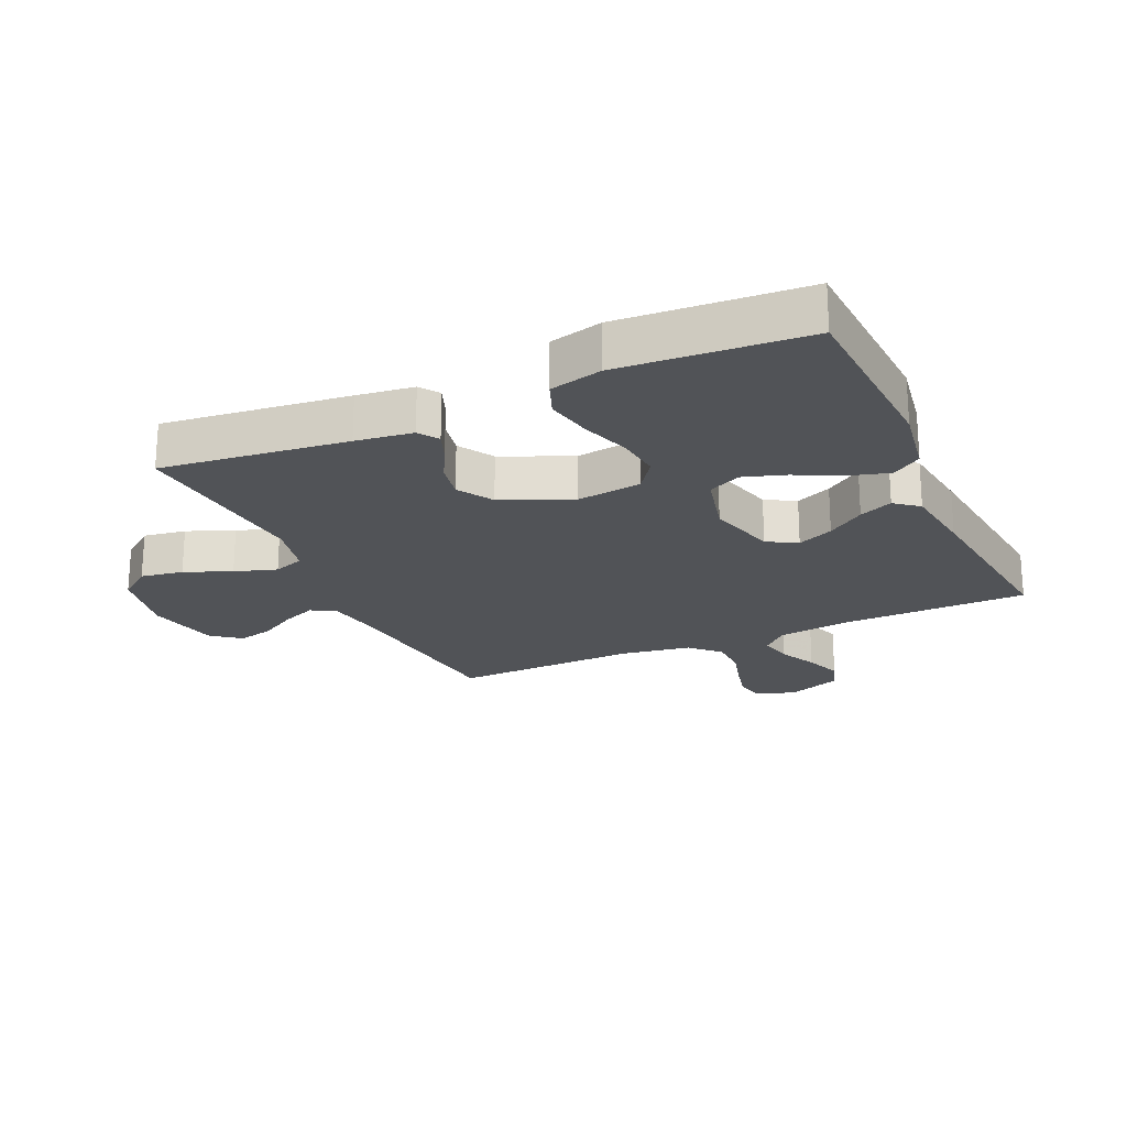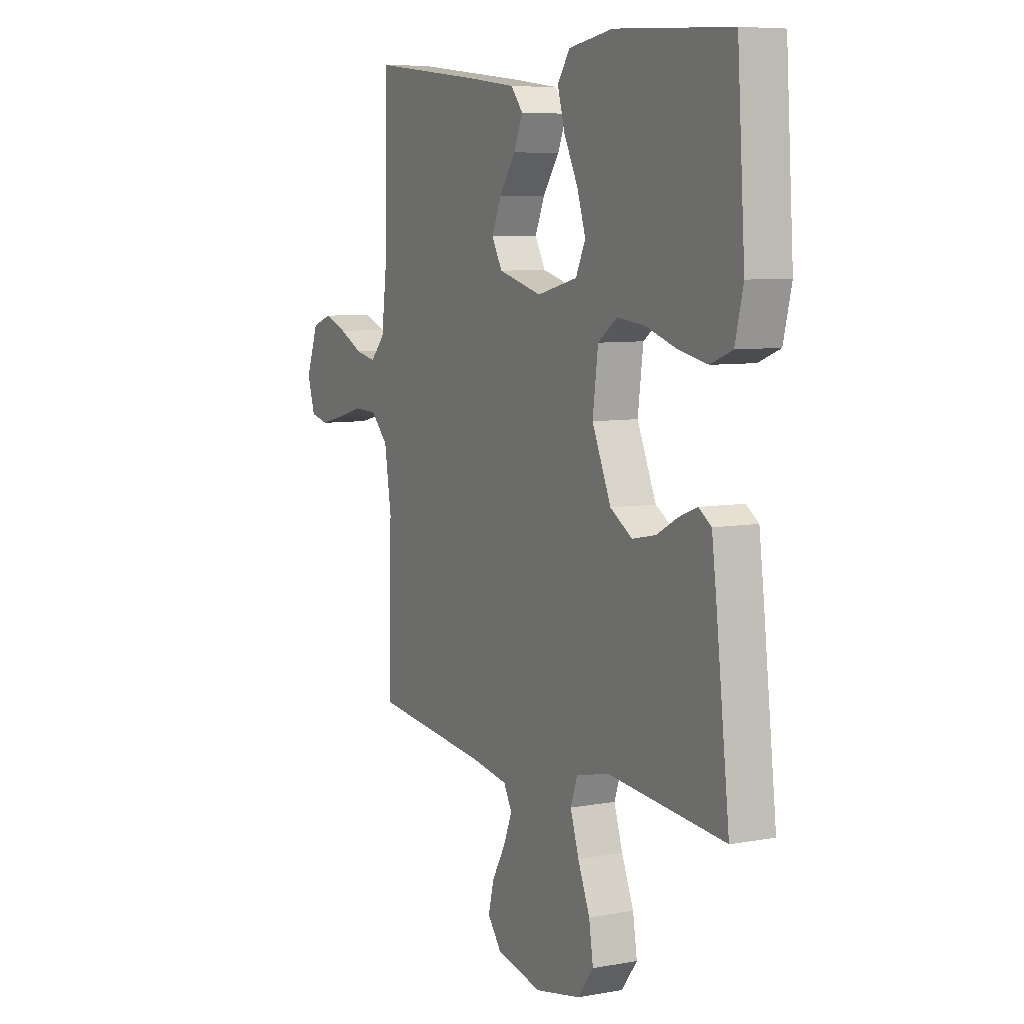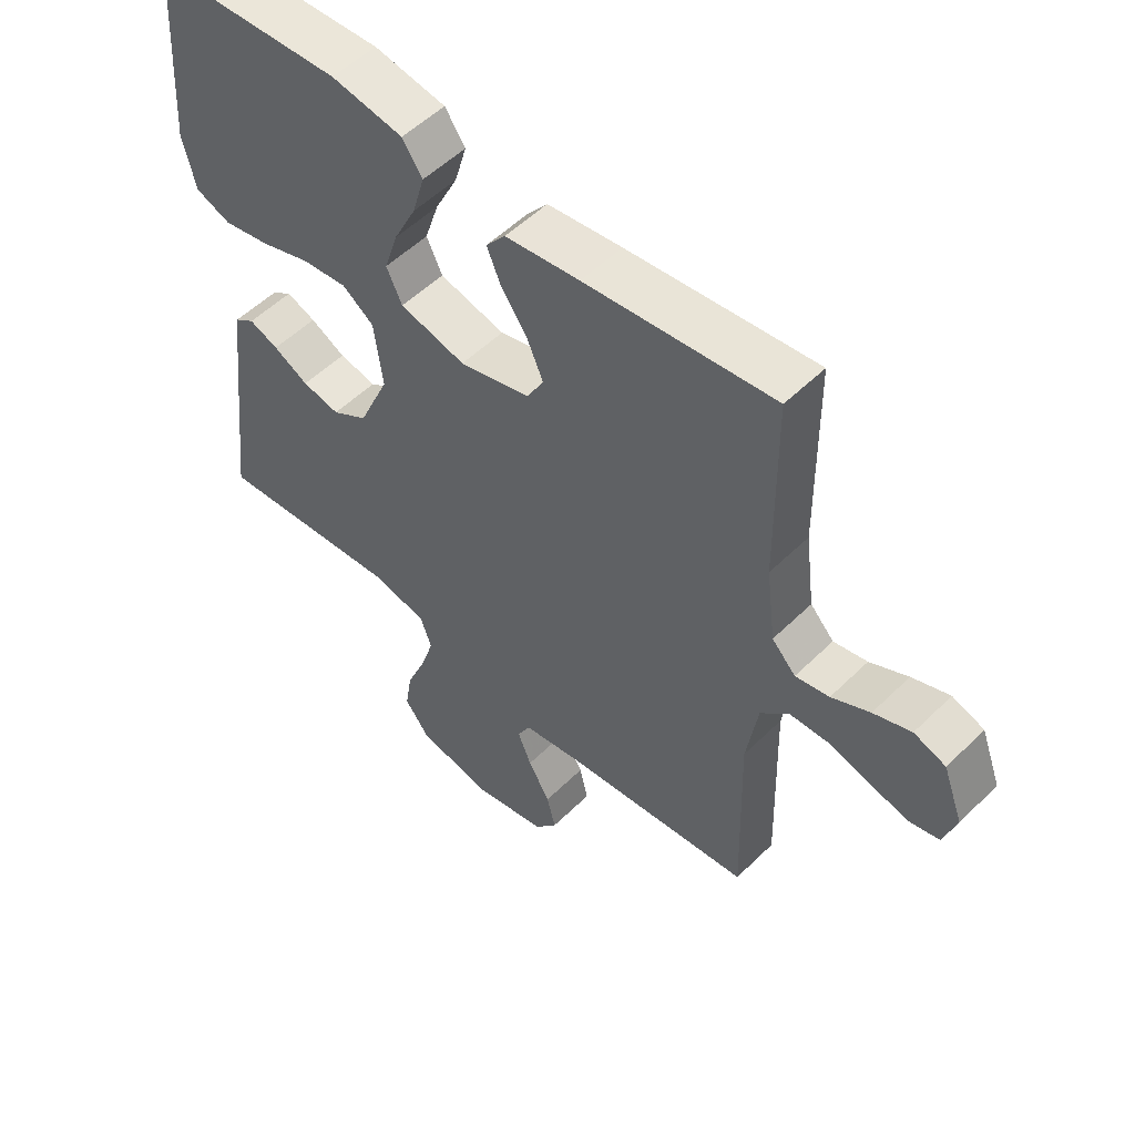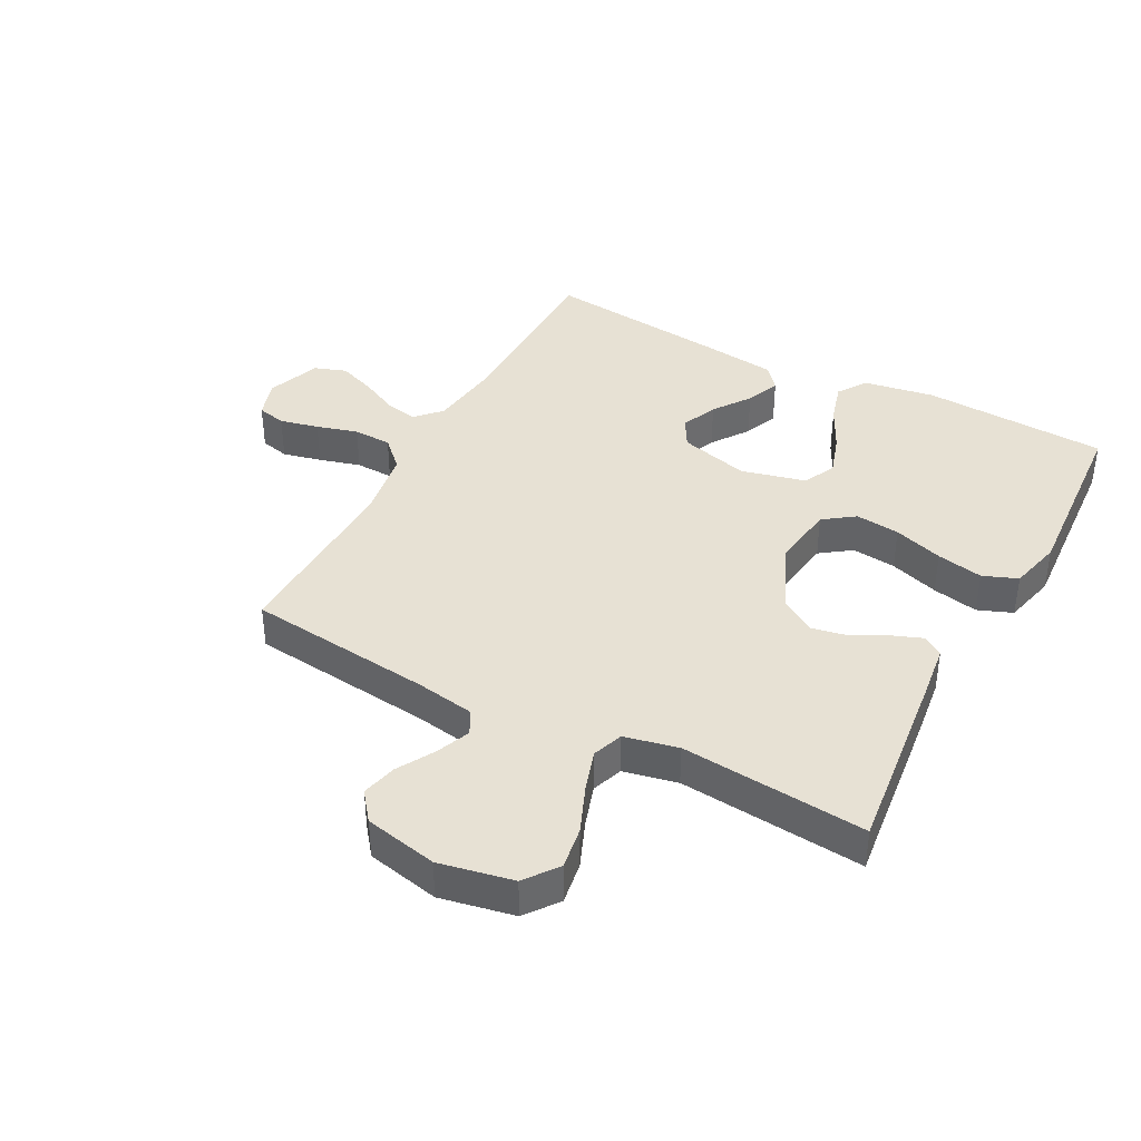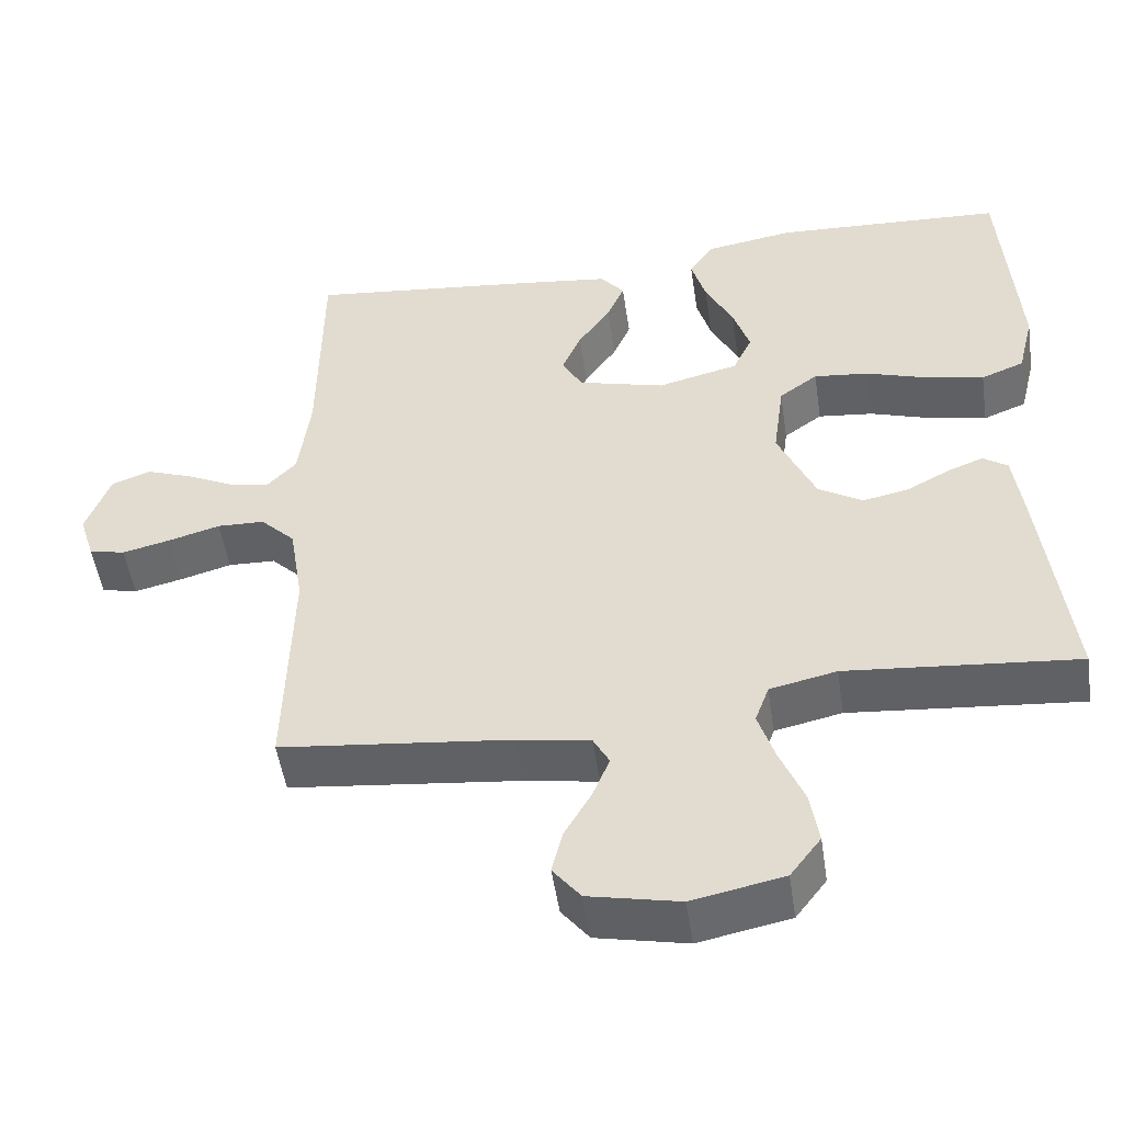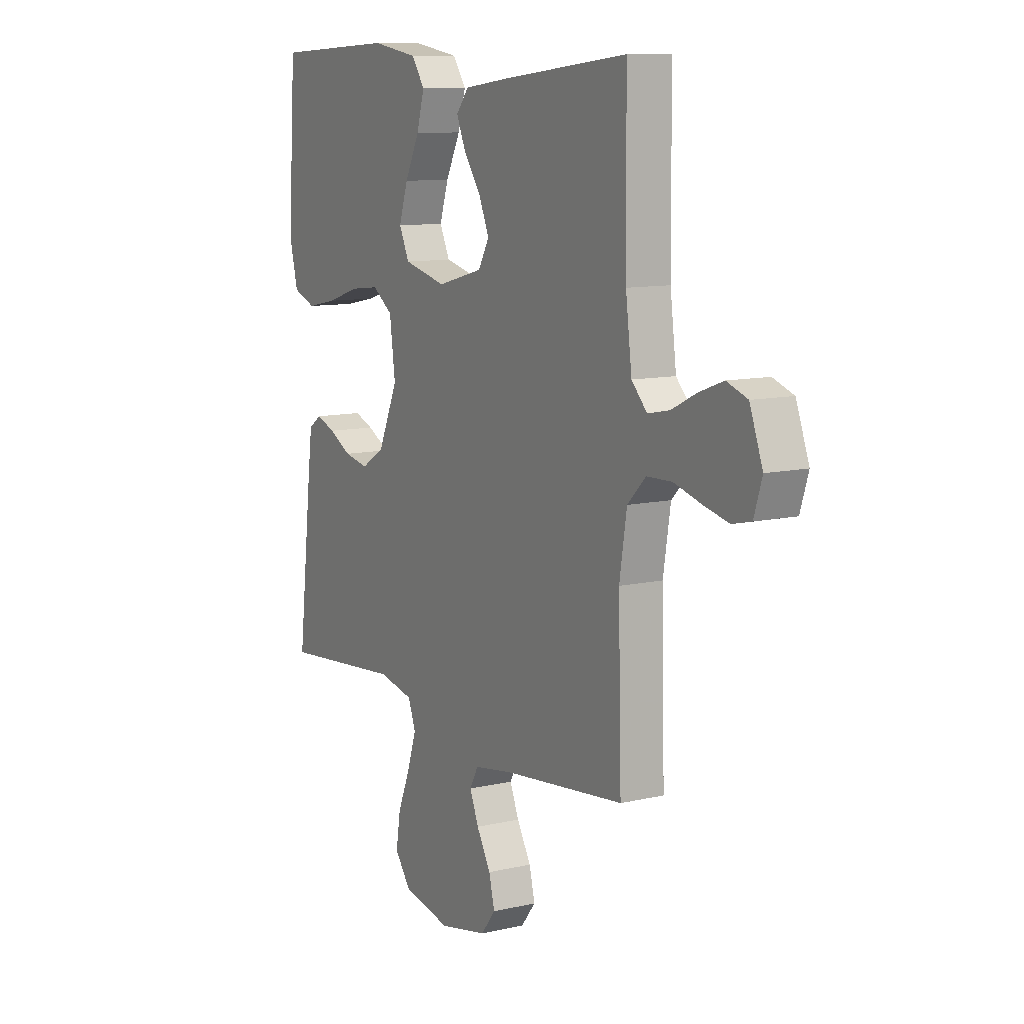
<metadata>
{"format":"obj","ext":"obj","renderer":"f3d","projection":"perspective","resolution":1024,"background":"white","views":[{"elev":-21.9,"azim":-65.6,"up":"+Y"},{"elev":7.2,"azim":-117.7,"up":"+Z"},{"elev":53.5,"azim":43.8,"up":"+Z"},{"elev":39.5,"azim":-152.0,"up":"+Y"},{"elev":-50.6,"azim":-171.6,"up":"+Z"},{"elev":10.5,"azim":59.8,"up":"+Z"}]}
</metadata>
<code>
v -0.5 0.07 -0.5
v -0.465 0.07 -0.2
v -0.453 0.07 -0.108
v -0.421 0.07 -0.086
v -0.374 0.07 -0.104
v -0.318 0.07 -0.134
v -0.258 0.07 -0.146
v -0.201 0.07 -0.111
v -0.152 0.07 0
v -0.166 0.07 0.106
v -0.216 0.07 0.142
v -0.288 0.07 0.134
v -0.368 0.07 0.108
v -0.443 0.07 0.093
v -0.499 0.07 0.115
v -0.52 0.07 0.2
v -0.5 0.07 0.5
v -0.2 0.07 0.515
v -0.085 0.07 0.496
v -0.053 0.07 0.449
v -0.072 0.07 0.383
v -0.108 0.07 0.311
v -0.13 0.07 0.243
v -0.105 0.07 0.19
v 0 0.07 0.164
v 0.113 0.07 0.194
v 0.14 0.07 0.242
v 0.115 0.07 0.3
v 0.073 0.07 0.36
v 0.05 0.07 0.414
v 0.081 0.07 0.452
v 0.2 0.07 0.467
v 0.5 0.07 0.5
v 0.503 0.07 0.2
v 0.518 0.07 0.081
v 0.556 0.07 0.041
v 0.61 0.07 0.052
v 0.671 0.07 0.082
v 0.731 0.07 0.104
v 0.782 0.07 0.086
v 0.814 0.07 0
v 0.794 0.07 -0.063
v 0.747 0.07 -0.074
v 0.684 0.07 -0.059
v 0.617 0.07 -0.04
v 0.555 0.07 -0.042
v 0.51 0.07 -0.087
v 0.492 0.07 -0.2
v 0.5 0.07 -0.5
v 0.2 0.07 -0.533
v 0.104 0.07 -0.549
v 0.083 0.07 -0.588
v 0.105 0.07 -0.642
v 0.14 0.07 -0.703
v 0.154 0.07 -0.76
v 0.118 0.07 -0.806
v 0 0.07 -0.831
v -0.119 0.07 -0.807
v -0.159 0.07 -0.754
v -0.148 0.07 -0.685
v -0.117 0.07 -0.61
v -0.095 0.07 -0.542
v -0.113 0.07 -0.492
v -0.2 0.07 -0.473
v -0.5 0 -0.5
v -0.465 0 -0.2
v -0.453 0 -0.108
v -0.421 0 -0.086
v -0.374 0 -0.104
v -0.318 0 -0.134
v -0.258 0 -0.146
v -0.201 0 -0.111
v -0.152 0 0
v -0.166 0 0.106
v -0.216 0 0.142
v -0.288 0 0.134
v -0.368 0 0.108
v -0.443 0 0.093
v -0.499 0 0.115
v -0.52 0 0.2
v -0.5 0 0.5
v -0.2 0 0.515
v -0.085 0 0.496
v -0.053 0 0.449
v -0.072 0 0.383
v -0.108 0 0.311
v -0.13 0 0.243
v -0.105 0 0.19
v 0 0 0.164
v 0.113 0 0.194
v 0.14 0 0.242
v 0.115 0 0.3
v 0.073 0 0.36
v 0.05 0 0.414
v 0.081 0 0.452
v 0.2 0 0.467
v 0.5 0 0.5
v 0.503 0 0.2
v 0.518 0 0.081
v 0.556 0 0.041
v 0.61 0 0.052
v 0.671 0 0.082
v 0.731 0 0.104
v 0.782 0 0.086
v 0.814 0 0
v 0.794 0 -0.063
v 0.747 0 -0.074
v 0.684 0 -0.059
v 0.617 0 -0.04
v 0.555 0 -0.042
v 0.51 0 -0.087
v 0.492 0 -0.2
v 0.5 0 -0.5
v 0.2 0 -0.533
v 0.104 0 -0.549
v 0.083 0 -0.588
v 0.105 0 -0.642
v 0.14 0 -0.703
v 0.154 0 -0.76
v 0.118 0 -0.806
v 0 0 -0.831
v -0.119 0 -0.807
v -0.159 0 -0.754
v -0.148 0 -0.685
v -0.117 0 -0.61
v -0.095 0 -0.542
v -0.113 0 -0.492
v -0.2 0 -0.473
f 58 59 60 61
f 58 61 62
f 57 58 62
f 56 57 62
f 53 54 55 56
f 52 53 56 62
f 51 52 62 63
f 48 49 50
f 47 48 50 51
f 42 43 44 45
f 40 41 42 45
f 40 45 46
f 37 38 39 40
f 36 37 40 46
f 35 36 46 47
f 31 32 33 34
f 28 29 30 31
f 27 28 31 34
f 26 27 34 35
f 19 20 21 22
f 19 22 23
f 18 19 23
f 17 18 23
f 16 17 23 24
f 12 13 14 15
f 11 12 15 16
f 3 4 5 6
f 3 6 7
f 64 1 2 3
f 63 64 3 7
f 25 26 35 47
f 11 16 24 25
f 10 11 25 47
f 9 10 47 51
f 51 63 7 8
f 8 9 51
f 125 124 123 122
f 126 125 122
f 126 122 121
f 126 121 120
f 120 119 118 117
f 126 120 117 116
f 127 126 116 115
f 114 113 112
f 115 114 112 111
f 109 108 107 106
f 109 106 105 104
f 110 109 104
f 104 103 102 101
f 110 104 101 100
f 111 110 100 99
f 98 97 96 95
f 95 94 93 92
f 98 95 92 91
f 99 98 91 90
f 86 85 84 83
f 87 86 83
f 87 83 82
f 87 82 81
f 88 87 81 80
f 79 78 77 76
f 80 79 76 75
f 70 69 68 67
f 71 70 67
f 67 66 65 128
f 71 67 128 127
f 111 99 90 89
f 89 88 80 75
f 111 89 75 74
f 115 111 74 73
f 72 71 127 115
f 115 73 72
f 1 65 66 2
f 2 66 67 3
f 3 67 68 4
f 4 68 69 5
f 5 69 70 6
f 6 70 71 7
f 7 71 72 8
f 8 72 73 9
f 9 73 74 10
f 10 74 75 11
f 11 75 76 12
f 12 76 77 13
f 13 77 78 14
f 14 78 79 15
f 15 79 80 16
f 16 80 81 17
f 17 81 82 18
f 18 82 83 19
f 19 83 84 20
f 20 84 85 21
f 21 85 86 22
f 22 86 87 23
f 23 87 88 24
f 24 88 89 25
f 25 89 90 26
f 26 90 91 27
f 27 91 92 28
f 28 92 93 29
f 29 93 94 30
f 30 94 95 31
f 31 95 96 32
f 32 96 97 33
f 33 97 98 34
f 34 98 99 35
f 35 99 100 36
f 36 100 101 37
f 37 101 102 38
f 38 102 103 39
f 39 103 104 40
f 40 104 105 41
f 41 105 106 42
f 42 106 107 43
f 43 107 108 44
f 44 108 109 45
f 45 109 110 46
f 46 110 111 47
f 47 111 112 48
f 48 112 113 49
f 49 113 114 50
f 50 114 115 51
f 51 115 116 52
f 52 116 117 53
f 53 117 118 54
f 54 118 119 55
f 55 119 120 56
f 56 120 121 57
f 57 121 122 58
f 58 122 123 59
f 59 123 124 60
f 60 124 125 61
f 61 125 126 62
f 62 126 127 63
f 63 127 128 64
f 64 128 65 1

</code>
